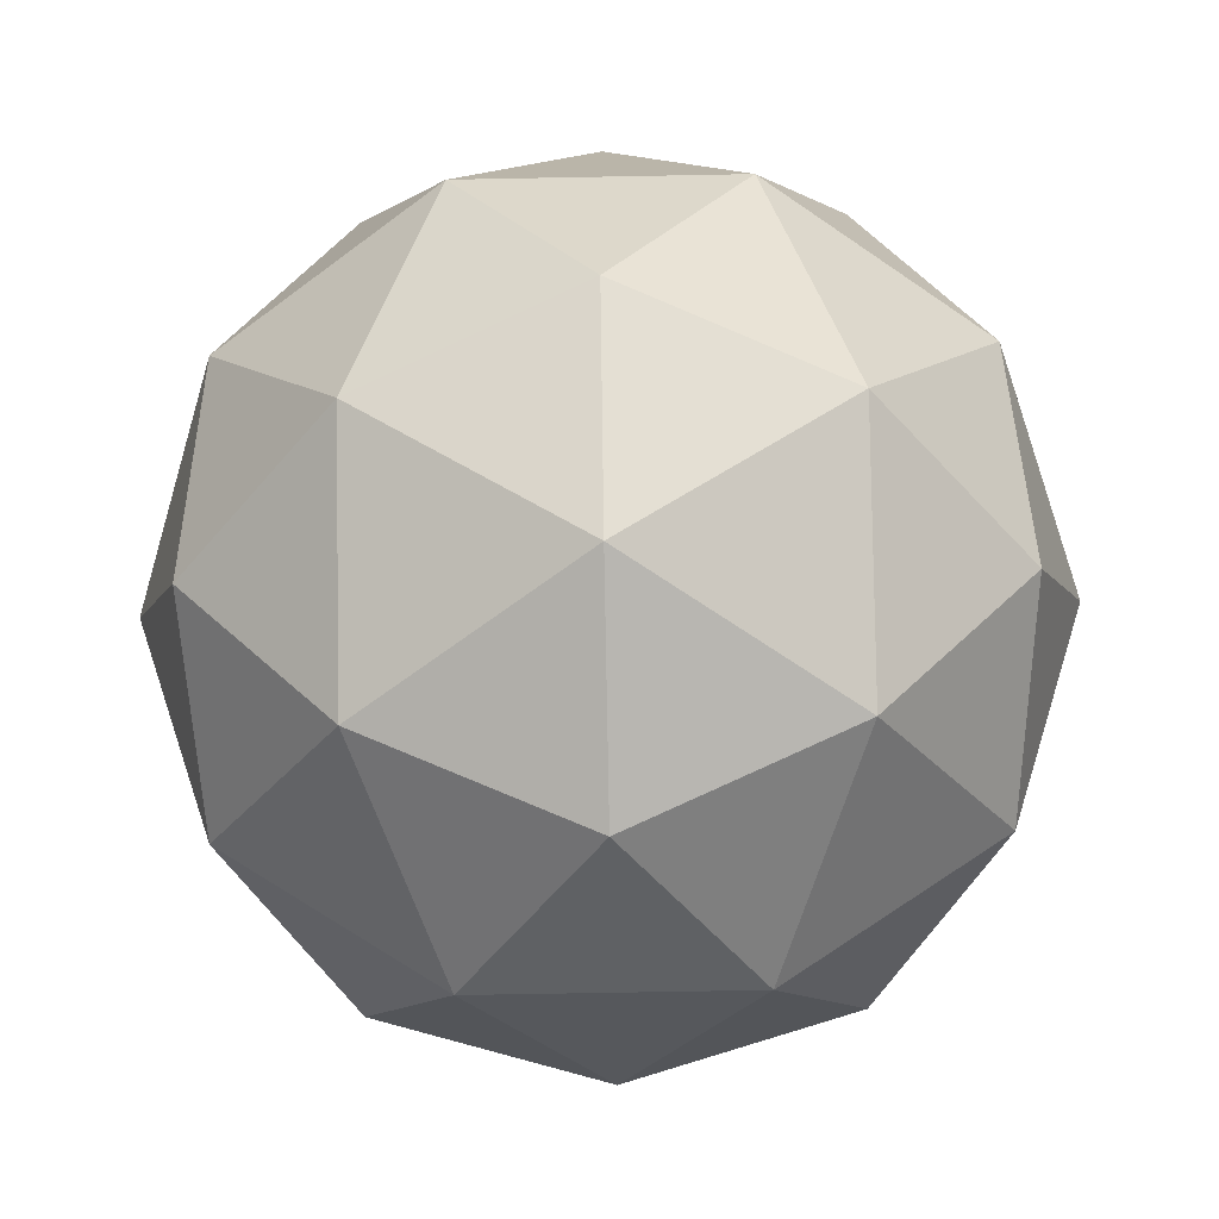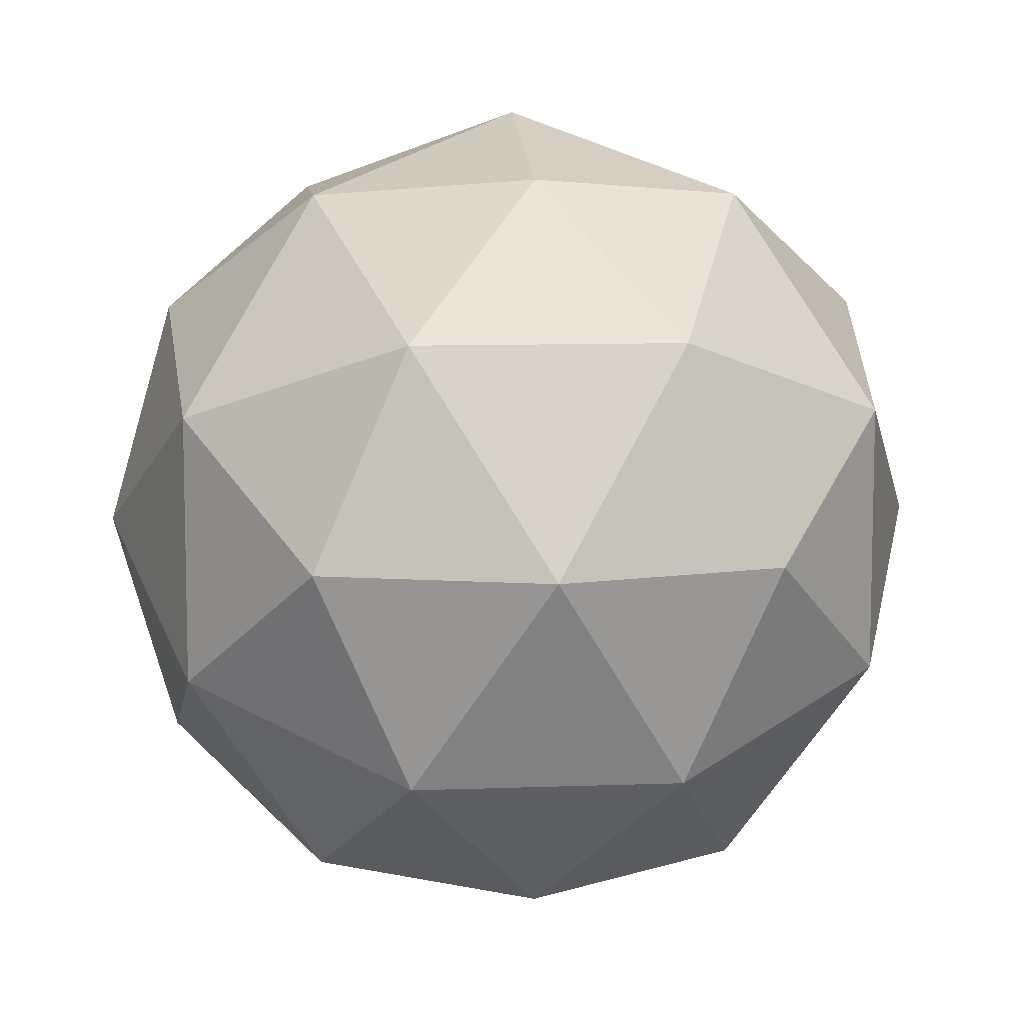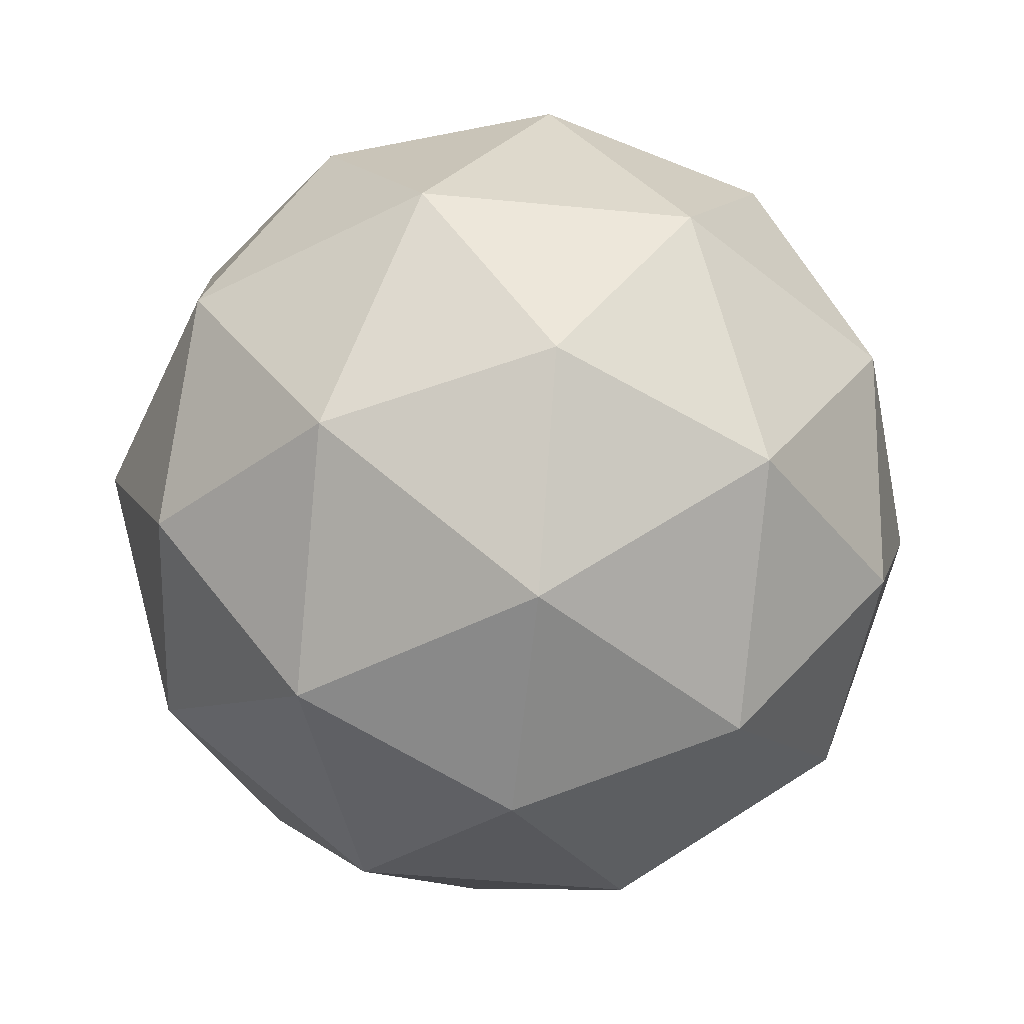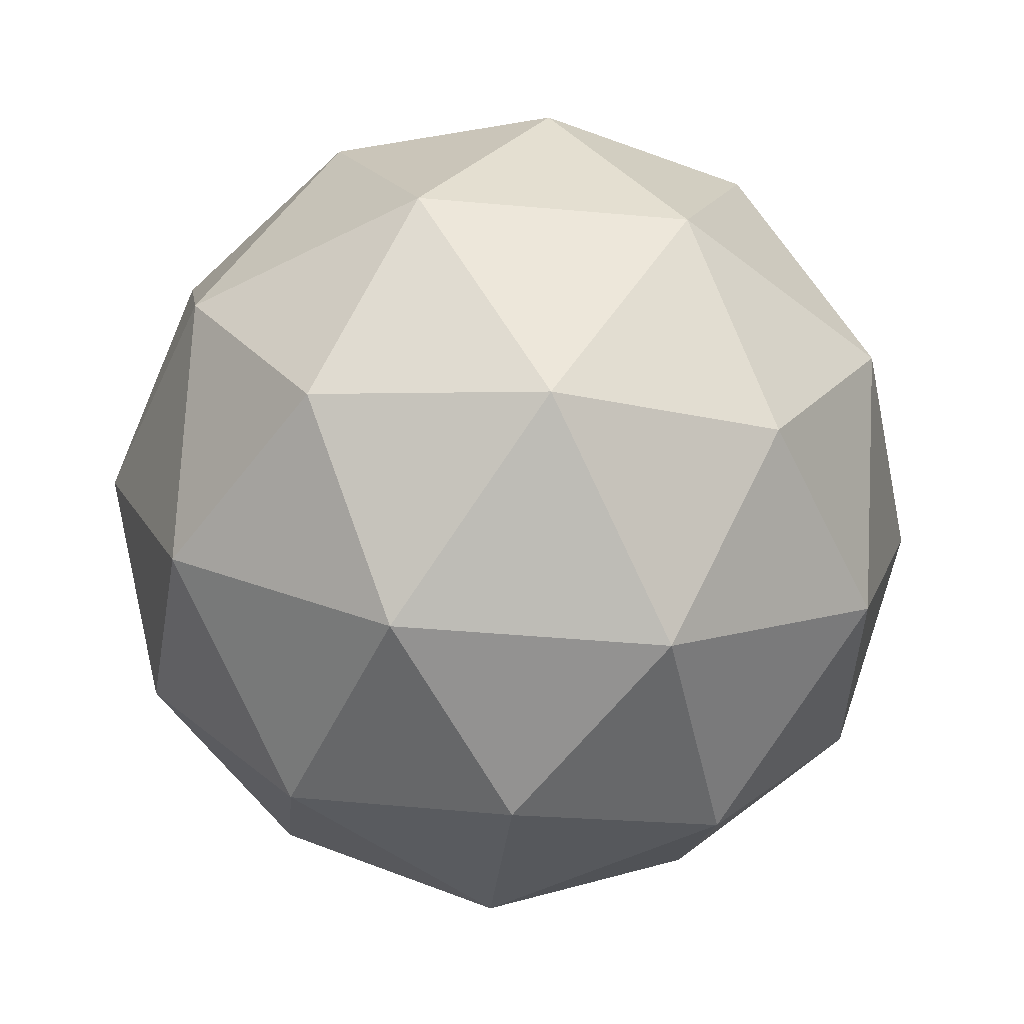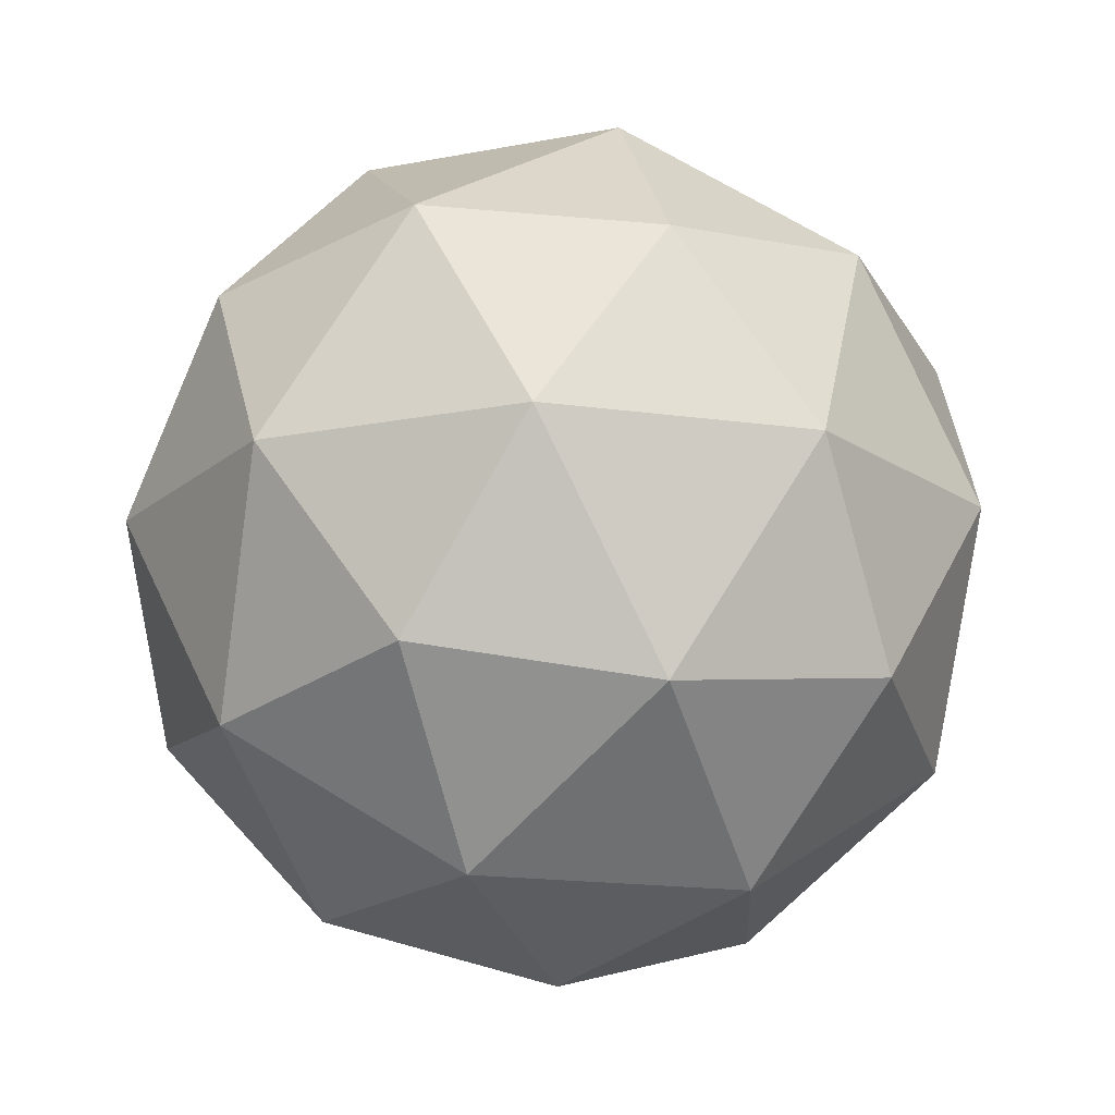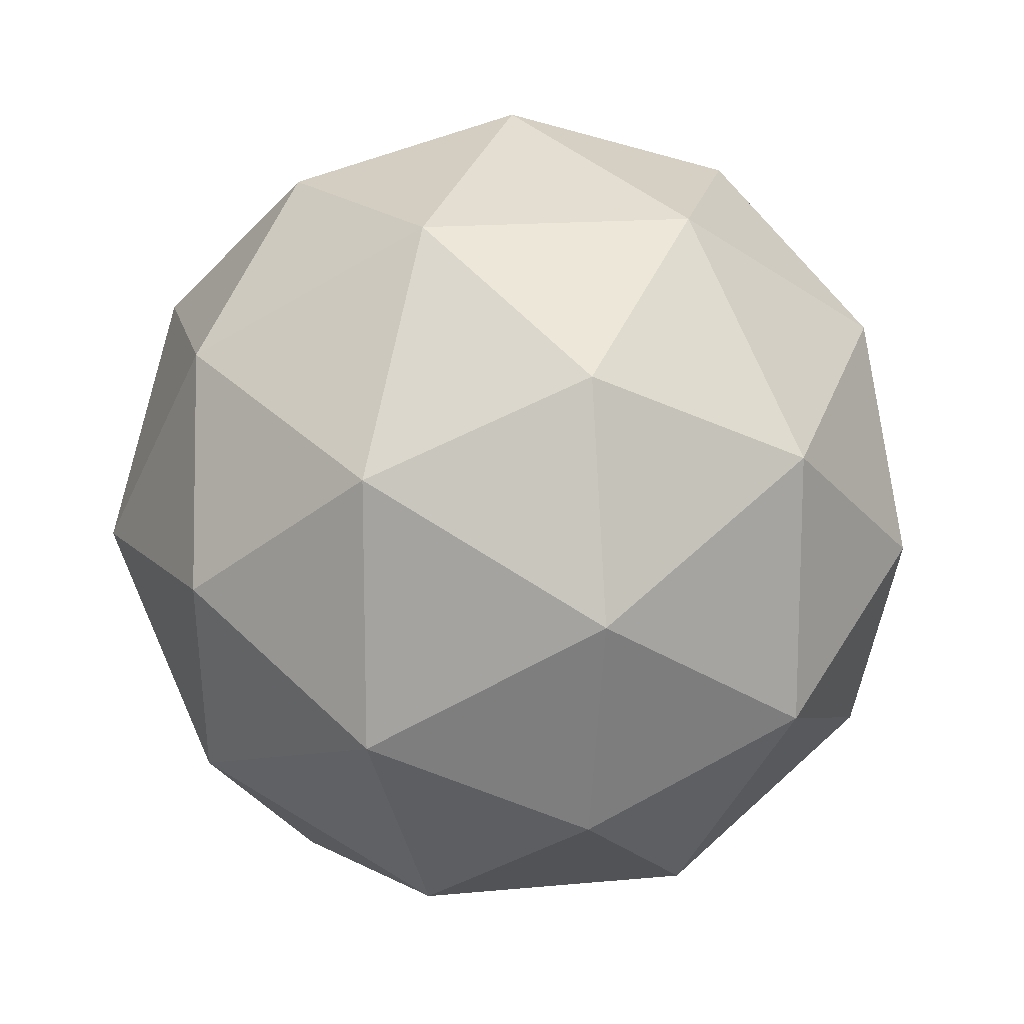
<metadata>
{"format":"obj","ext":"obj","renderer":"f3d","projection":"perspective","resolution":1024,"background":"white","views":[{"elev":-65.4,"azim":-160.9,"up":"+Y"},{"elev":9.0,"azim":142.5,"up":"+Z"},{"elev":-47.9,"azim":119.8,"up":"+Y"},{"elev":-47.0,"azim":84.3,"up":"+Y"},{"elev":-18.1,"azim":74.8,"up":"+Y"},{"elev":14.9,"azim":-133.5,"up":"+Z"}]}
</metadata>
<code>
o Icosphere
v 0 -6 0
v 4.342 -2.683 3.154
v -1.658 -2.683 5.104
v -5.367 -2.683 0
v -1.658 -2.683 -5.104
v 4.342 -2.683 -3.154
v 1.658 2.683 5.104
v -4.342 2.683 3.154
v -4.342 2.683 -3.154
v 1.658 2.683 -5.104
v 5.367 2.683 0
v 0 6 0
v -0.9747 -5.104 3
v 2.552 -5.104 1.854
v 1.577 -3.154 4.854
v 2.552 -5.104 -1.854
v 5.104 -3.154 0
v -3.154 -5.104 0
v -4.129 -3.154 3
v -0.9747 -5.104 -3
v -4.129 -3.154 -3
v 1.577 -3.154 -4.854
v 5.706 0 -1.854
v 5.706 0 1.854
v 3.527 0 4.854
v 0 0 6
v -3.527 0 4.854
v -5.706 0 1.854
v -5.706 0 -1.854
v -3.527 0 -4.854
v 0 0 -6
v 3.527 0 -4.854
v 4.129 3.154 3
v -1.577 3.154 4.854
v -5.104 3.154 0
v -1.577 3.154 -4.854
v 4.129 3.154 -3
v 3.154 5.104 0
v 0.9747 5.104 3
v -2.552 5.104 1.854
v -2.552 5.104 -1.854
v 0.9747 5.104 -3
f 15 3 13
f 13 14 15
f 2 15 14
f 13 1 14
f 17 2 14
f 14 16 17
f 6 17 16
f 14 1 16
f 19 4 18
f 18 13 19
f 3 19 13
f 18 1 13
f 21 5 20
f 20 18 21
f 4 21 18
f 20 1 18
f 22 6 16
f 16 20 22
f 5 22 20
f 16 1 20
f 24 2 17
f 17 23 24
f 11 24 23
f 23 17 6
f 26 3 15
f 15 25 26
f 7 26 25
f 25 15 2
f 28 4 19
f 19 27 28
f 8 28 27
f 27 19 3
f 30 5 21
f 21 29 30
f 9 30 29
f 29 21 4
f 32 6 22
f 22 31 32
f 10 32 31
f 31 22 5
f 33 7 25
f 25 24 33
f 11 33 24
f 24 25 2
f 34 8 27
f 27 26 34
f 7 34 26
f 26 27 3
f 35 9 29
f 29 28 35
f 8 35 28
f 28 29 4
f 36 10 31
f 31 30 36
f 9 36 30
f 30 31 5
f 37 11 23
f 23 32 37
f 10 37 32
f 32 23 6
f 39 7 33
f 33 38 39
f 12 39 38
f 38 33 11
f 40 8 34
f 34 39 40
f 12 40 39
f 39 34 7
f 41 9 35
f 35 40 41
f 12 41 40
f 40 35 8
f 42 10 36
f 36 41 42
f 12 42 41
f 41 36 9
f 38 11 37
f 37 42 38
f 12 38 42
f 42 37 10

</code>
